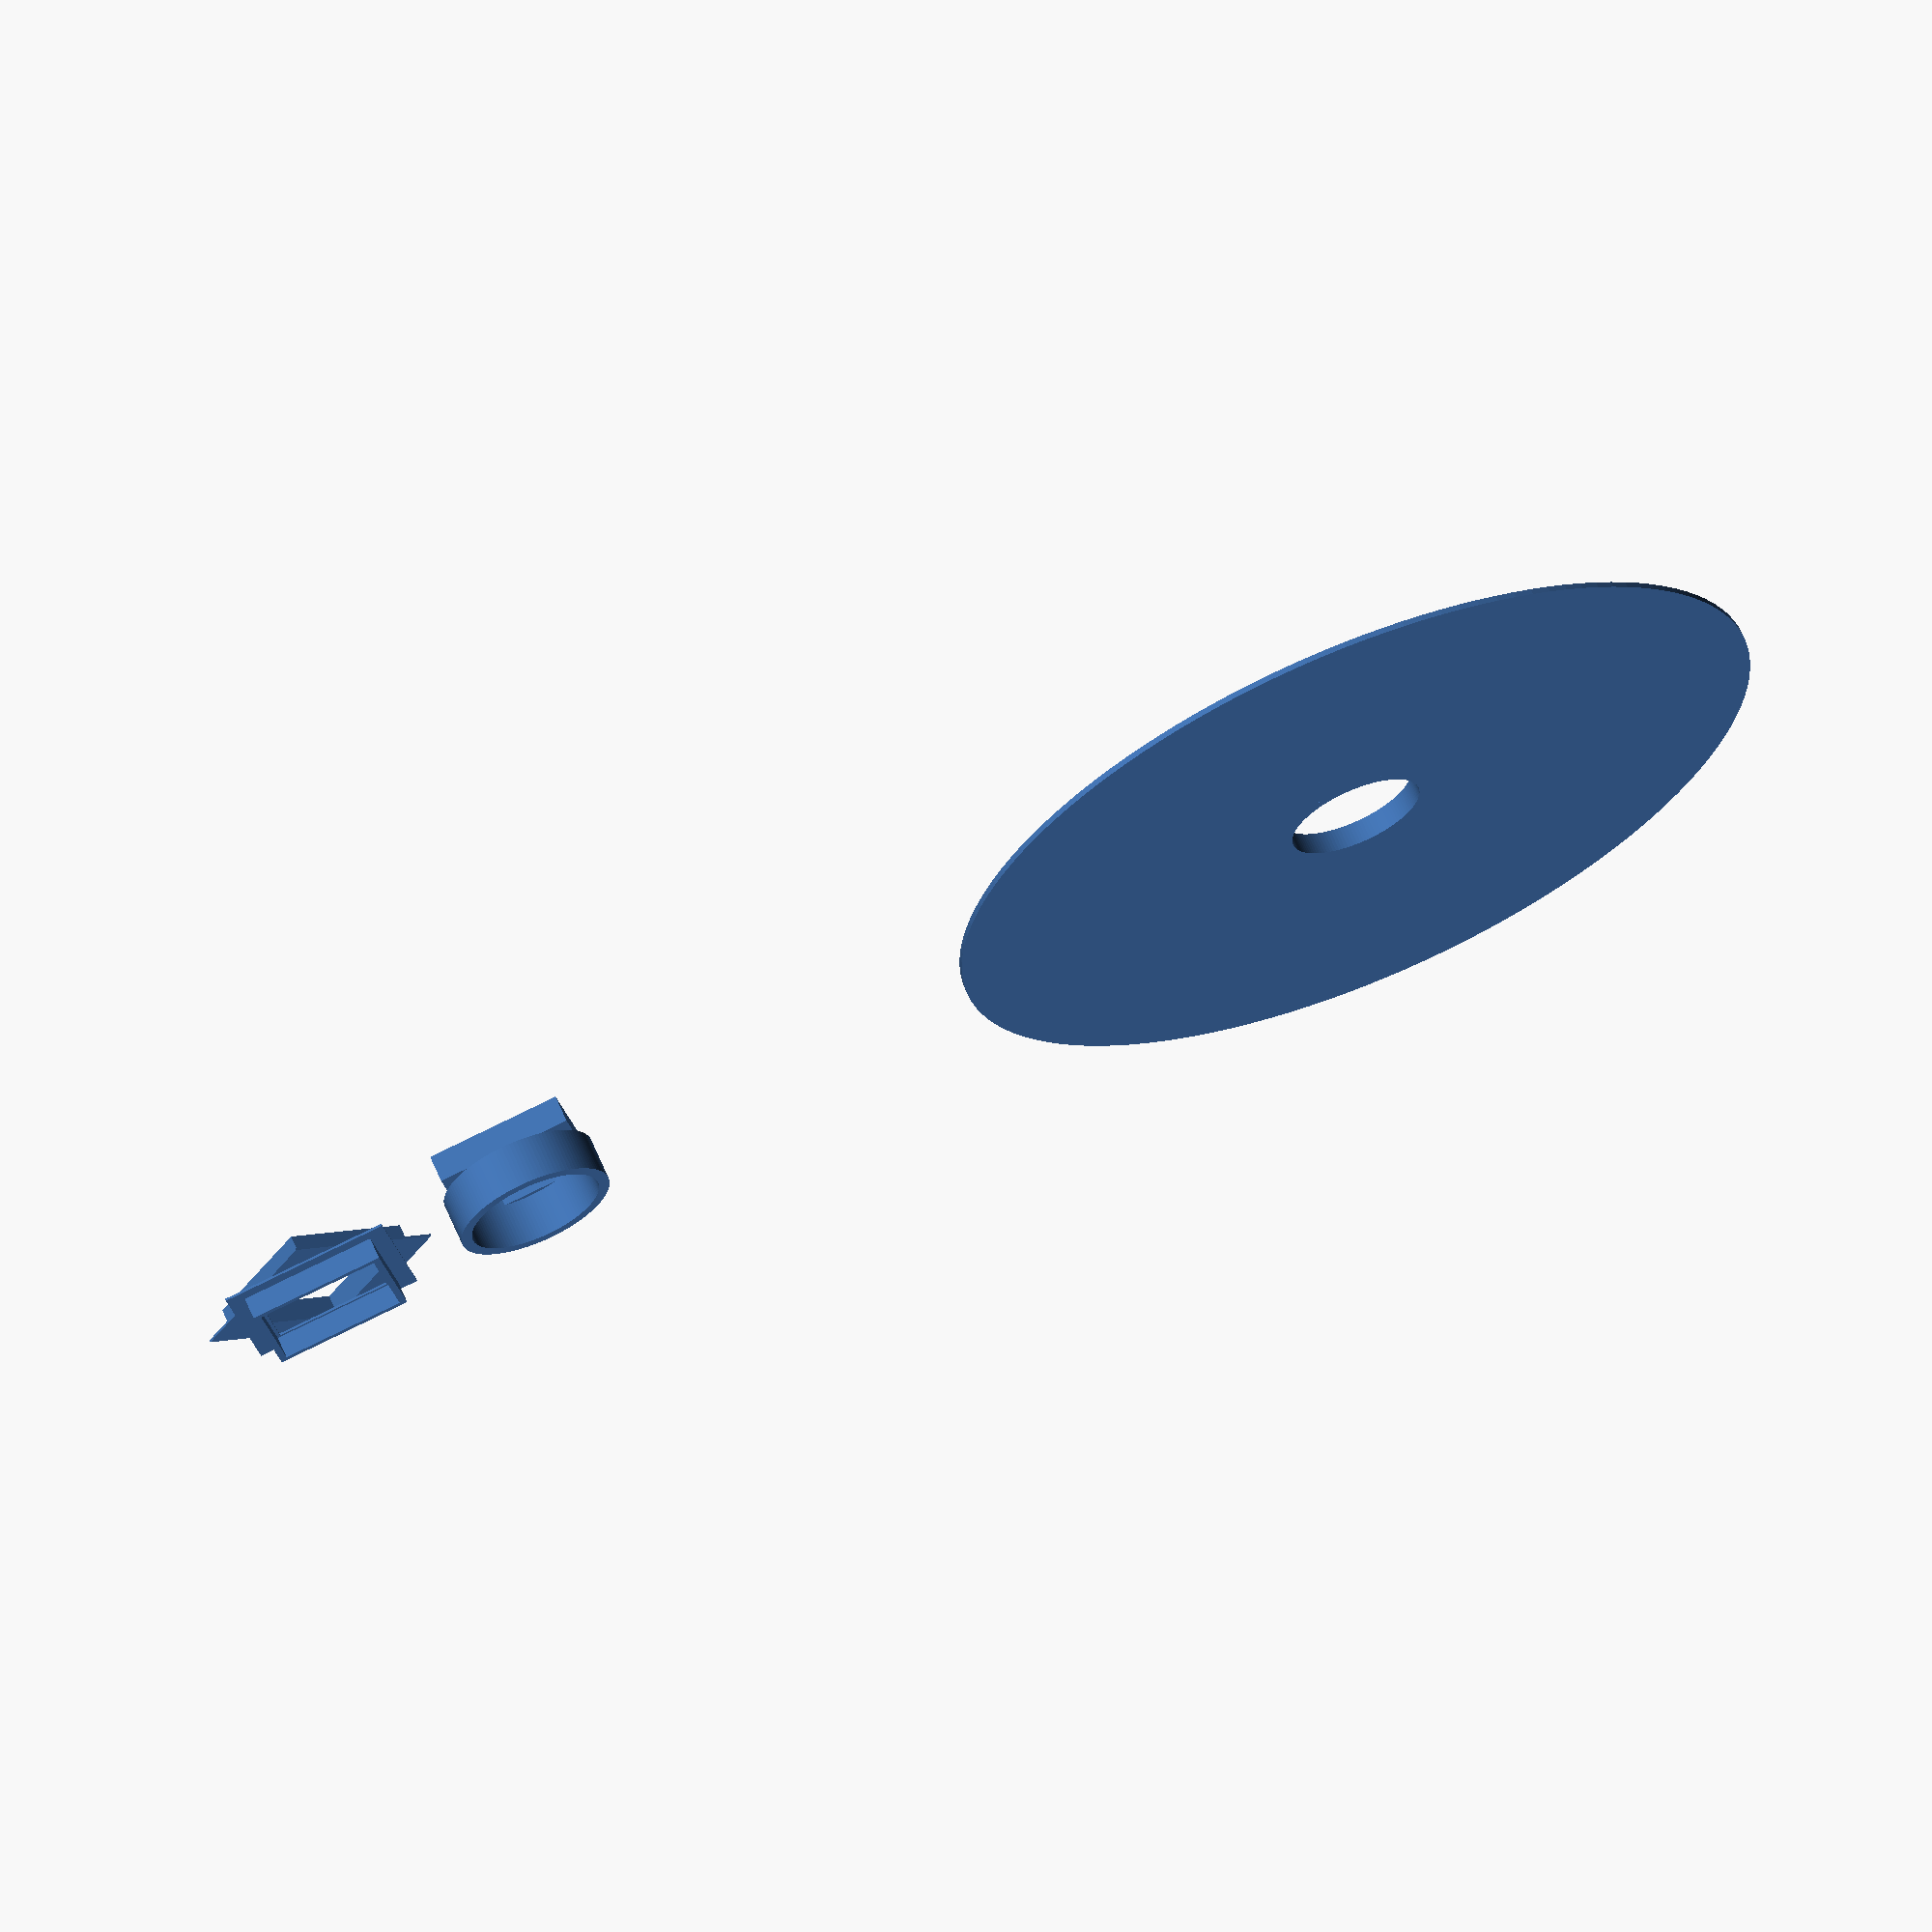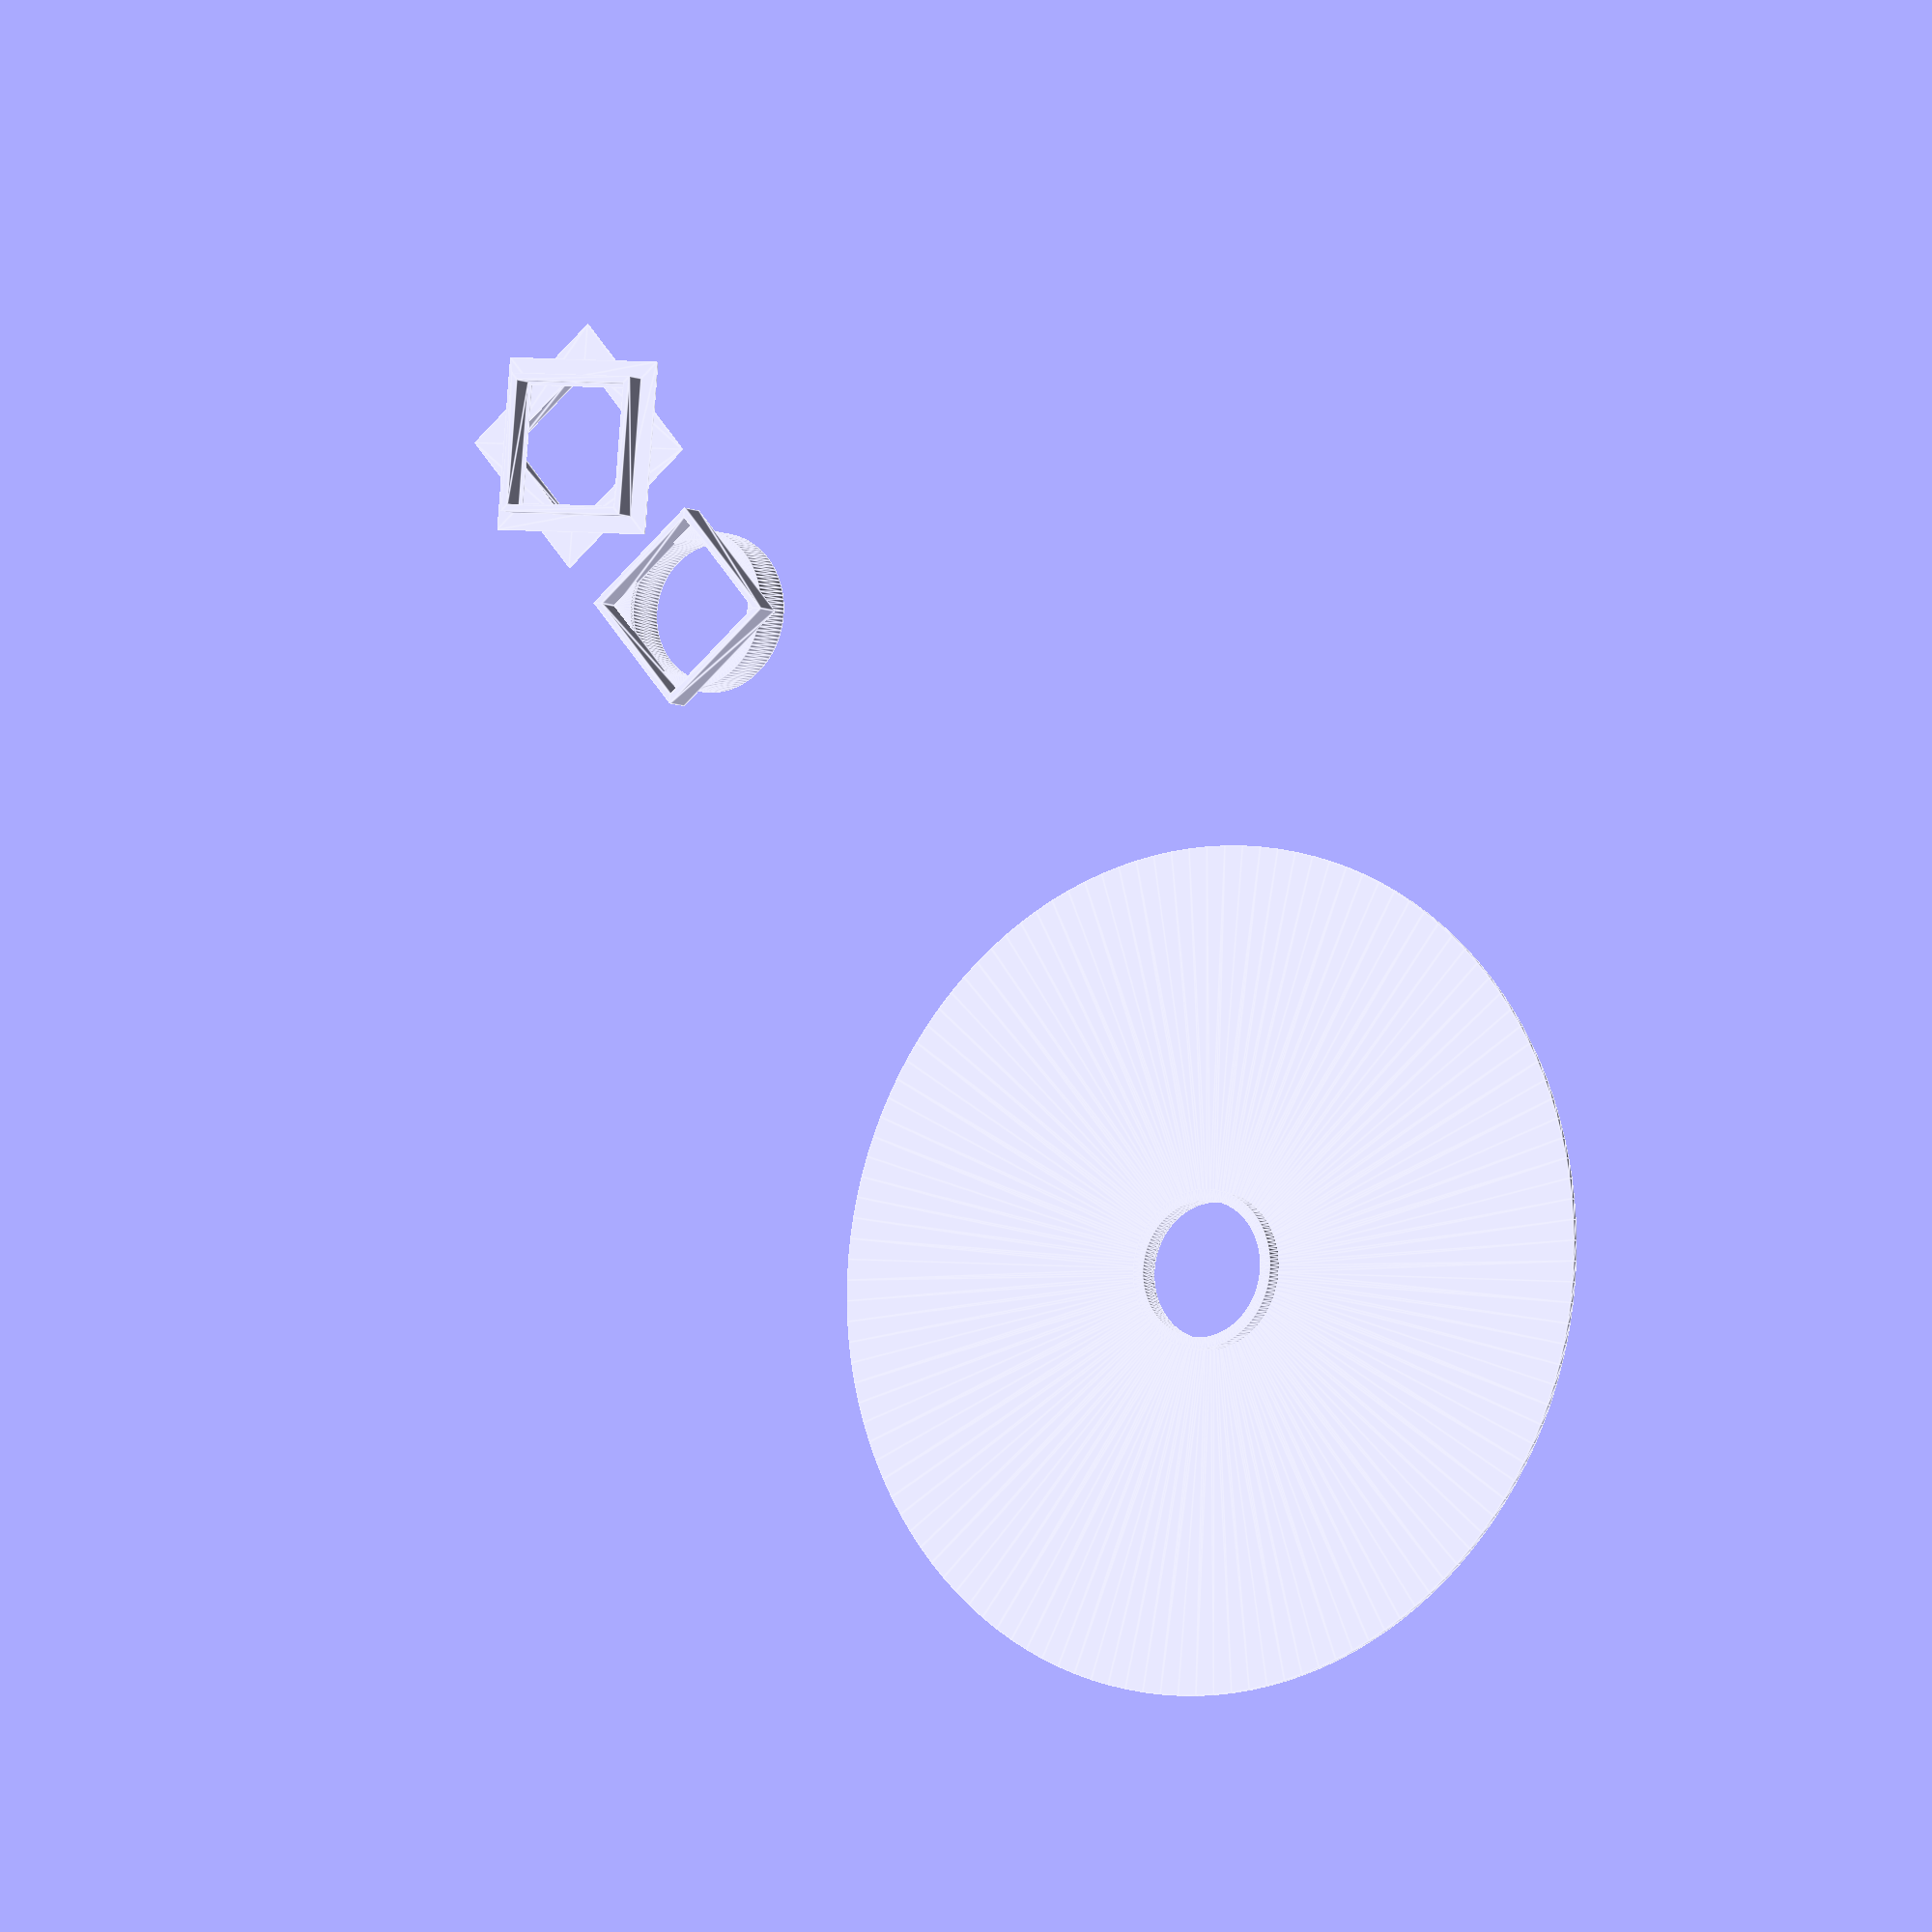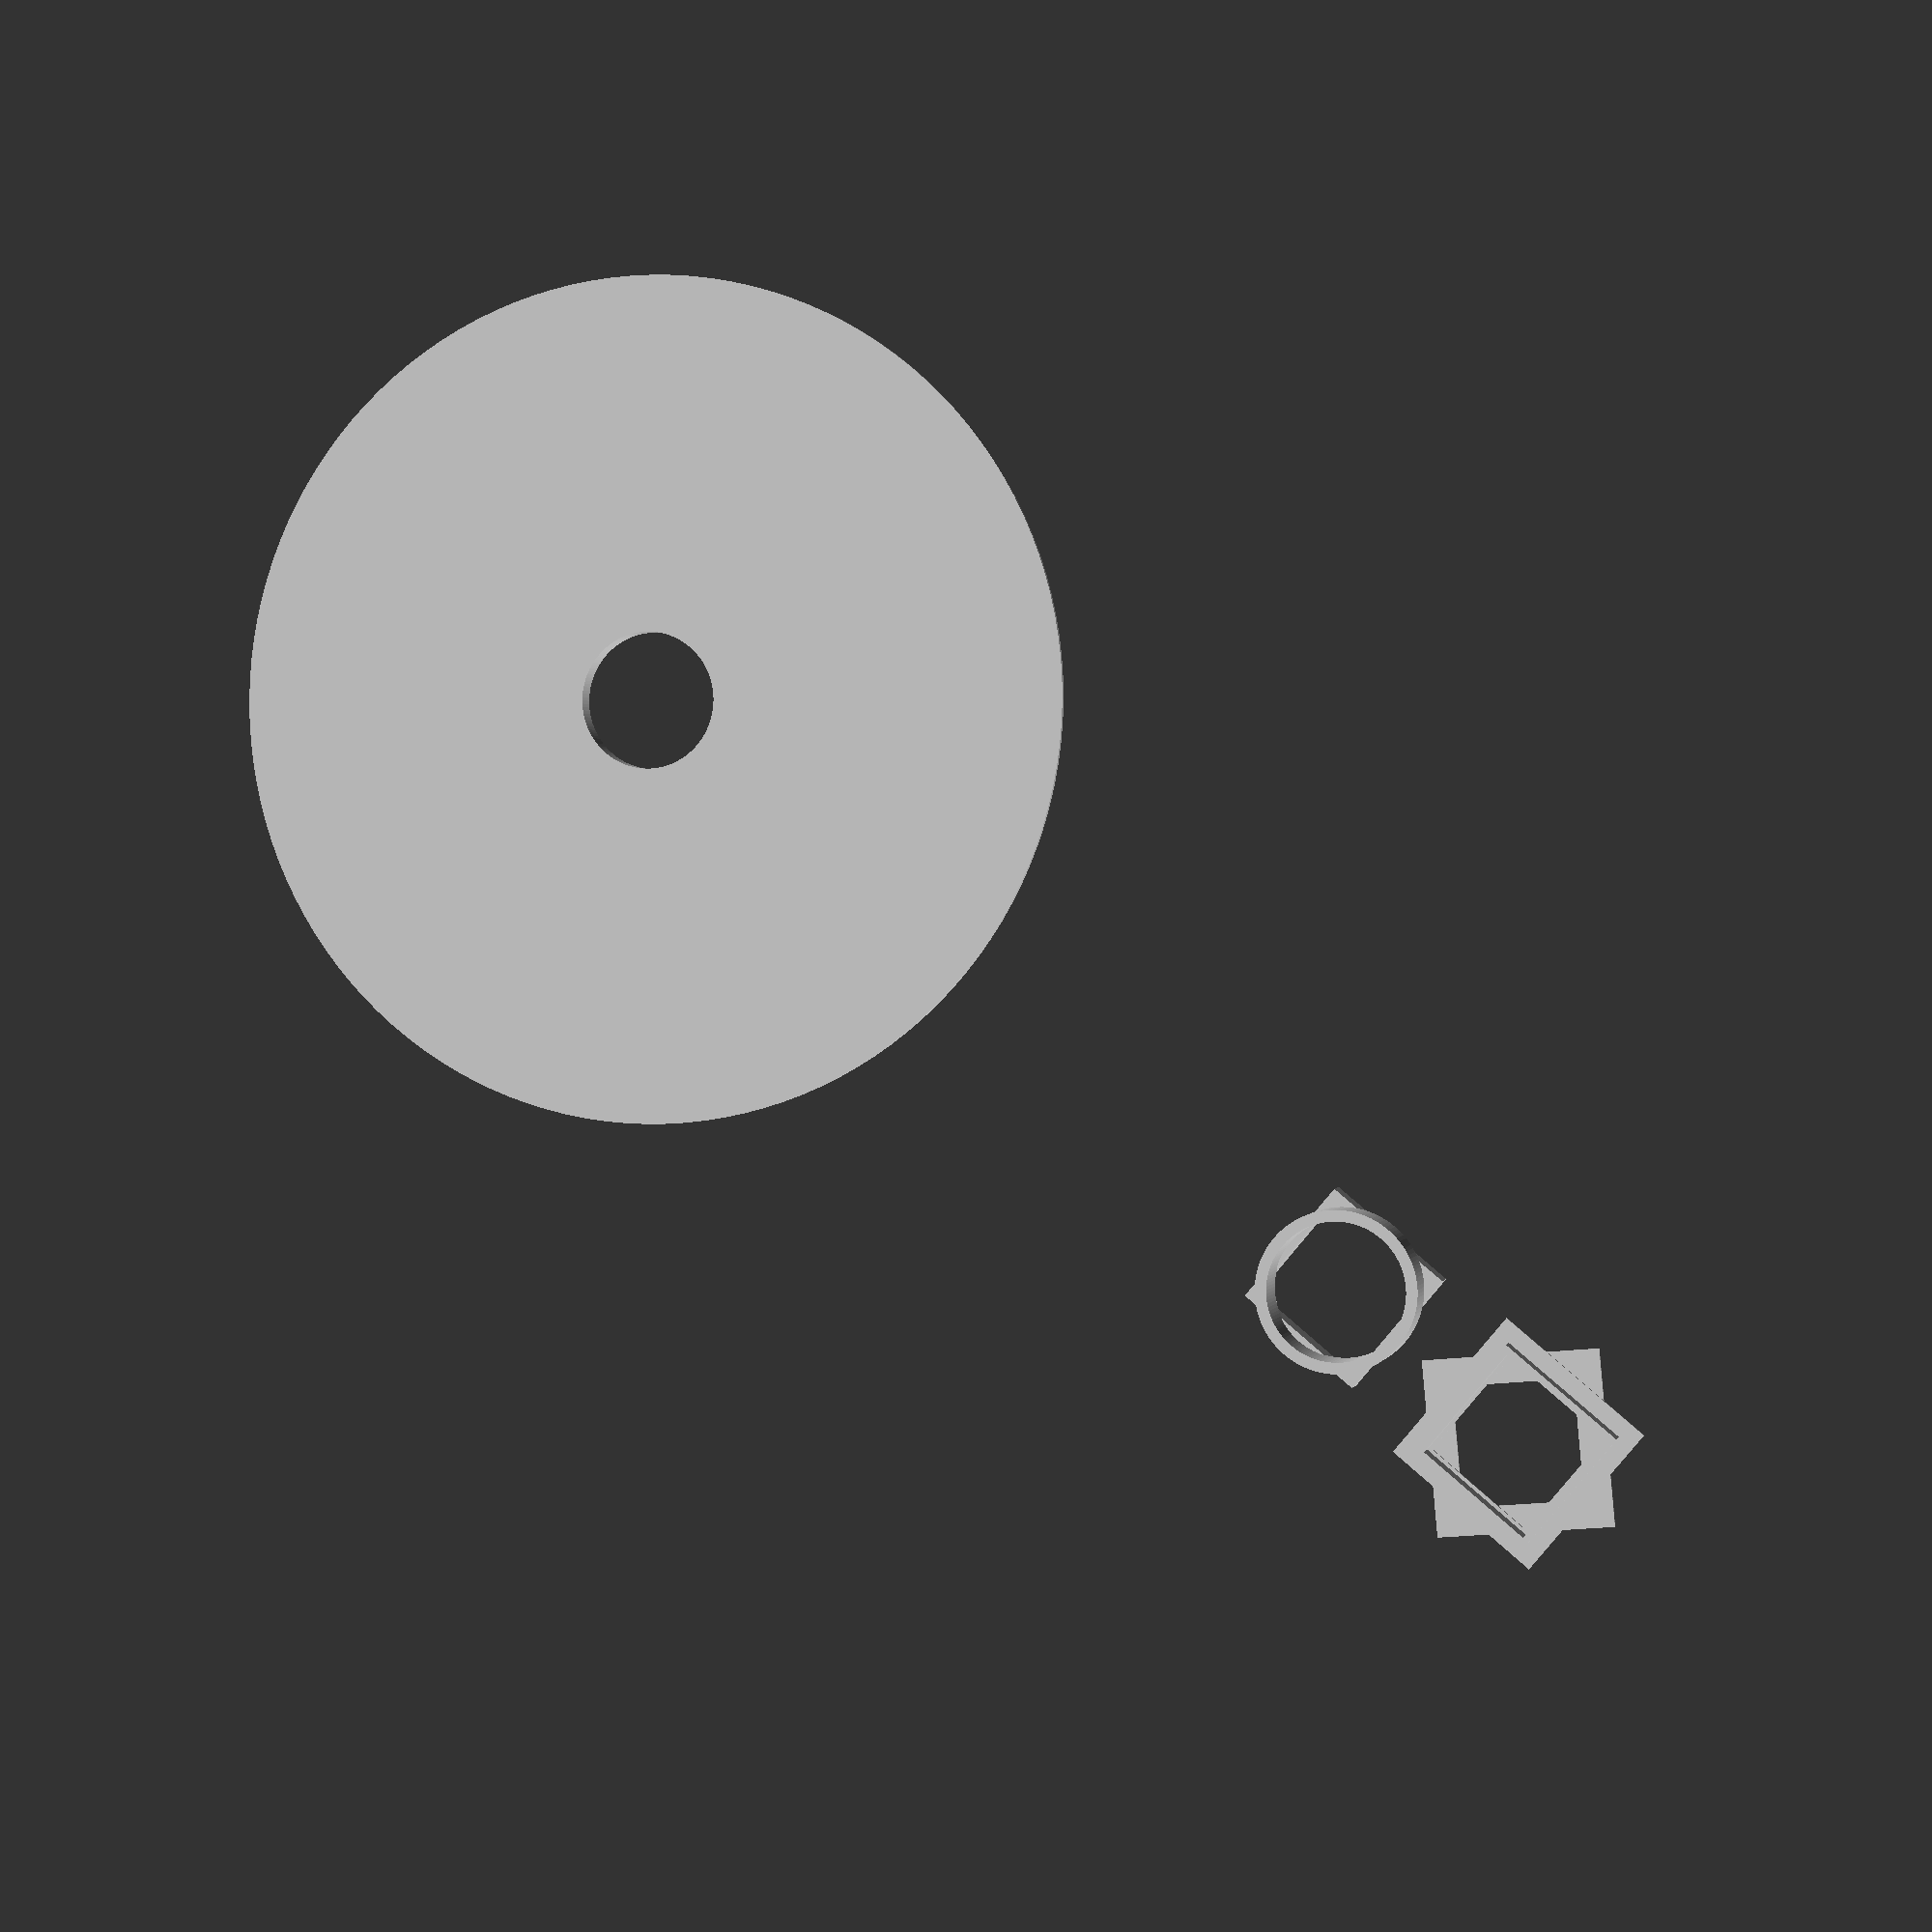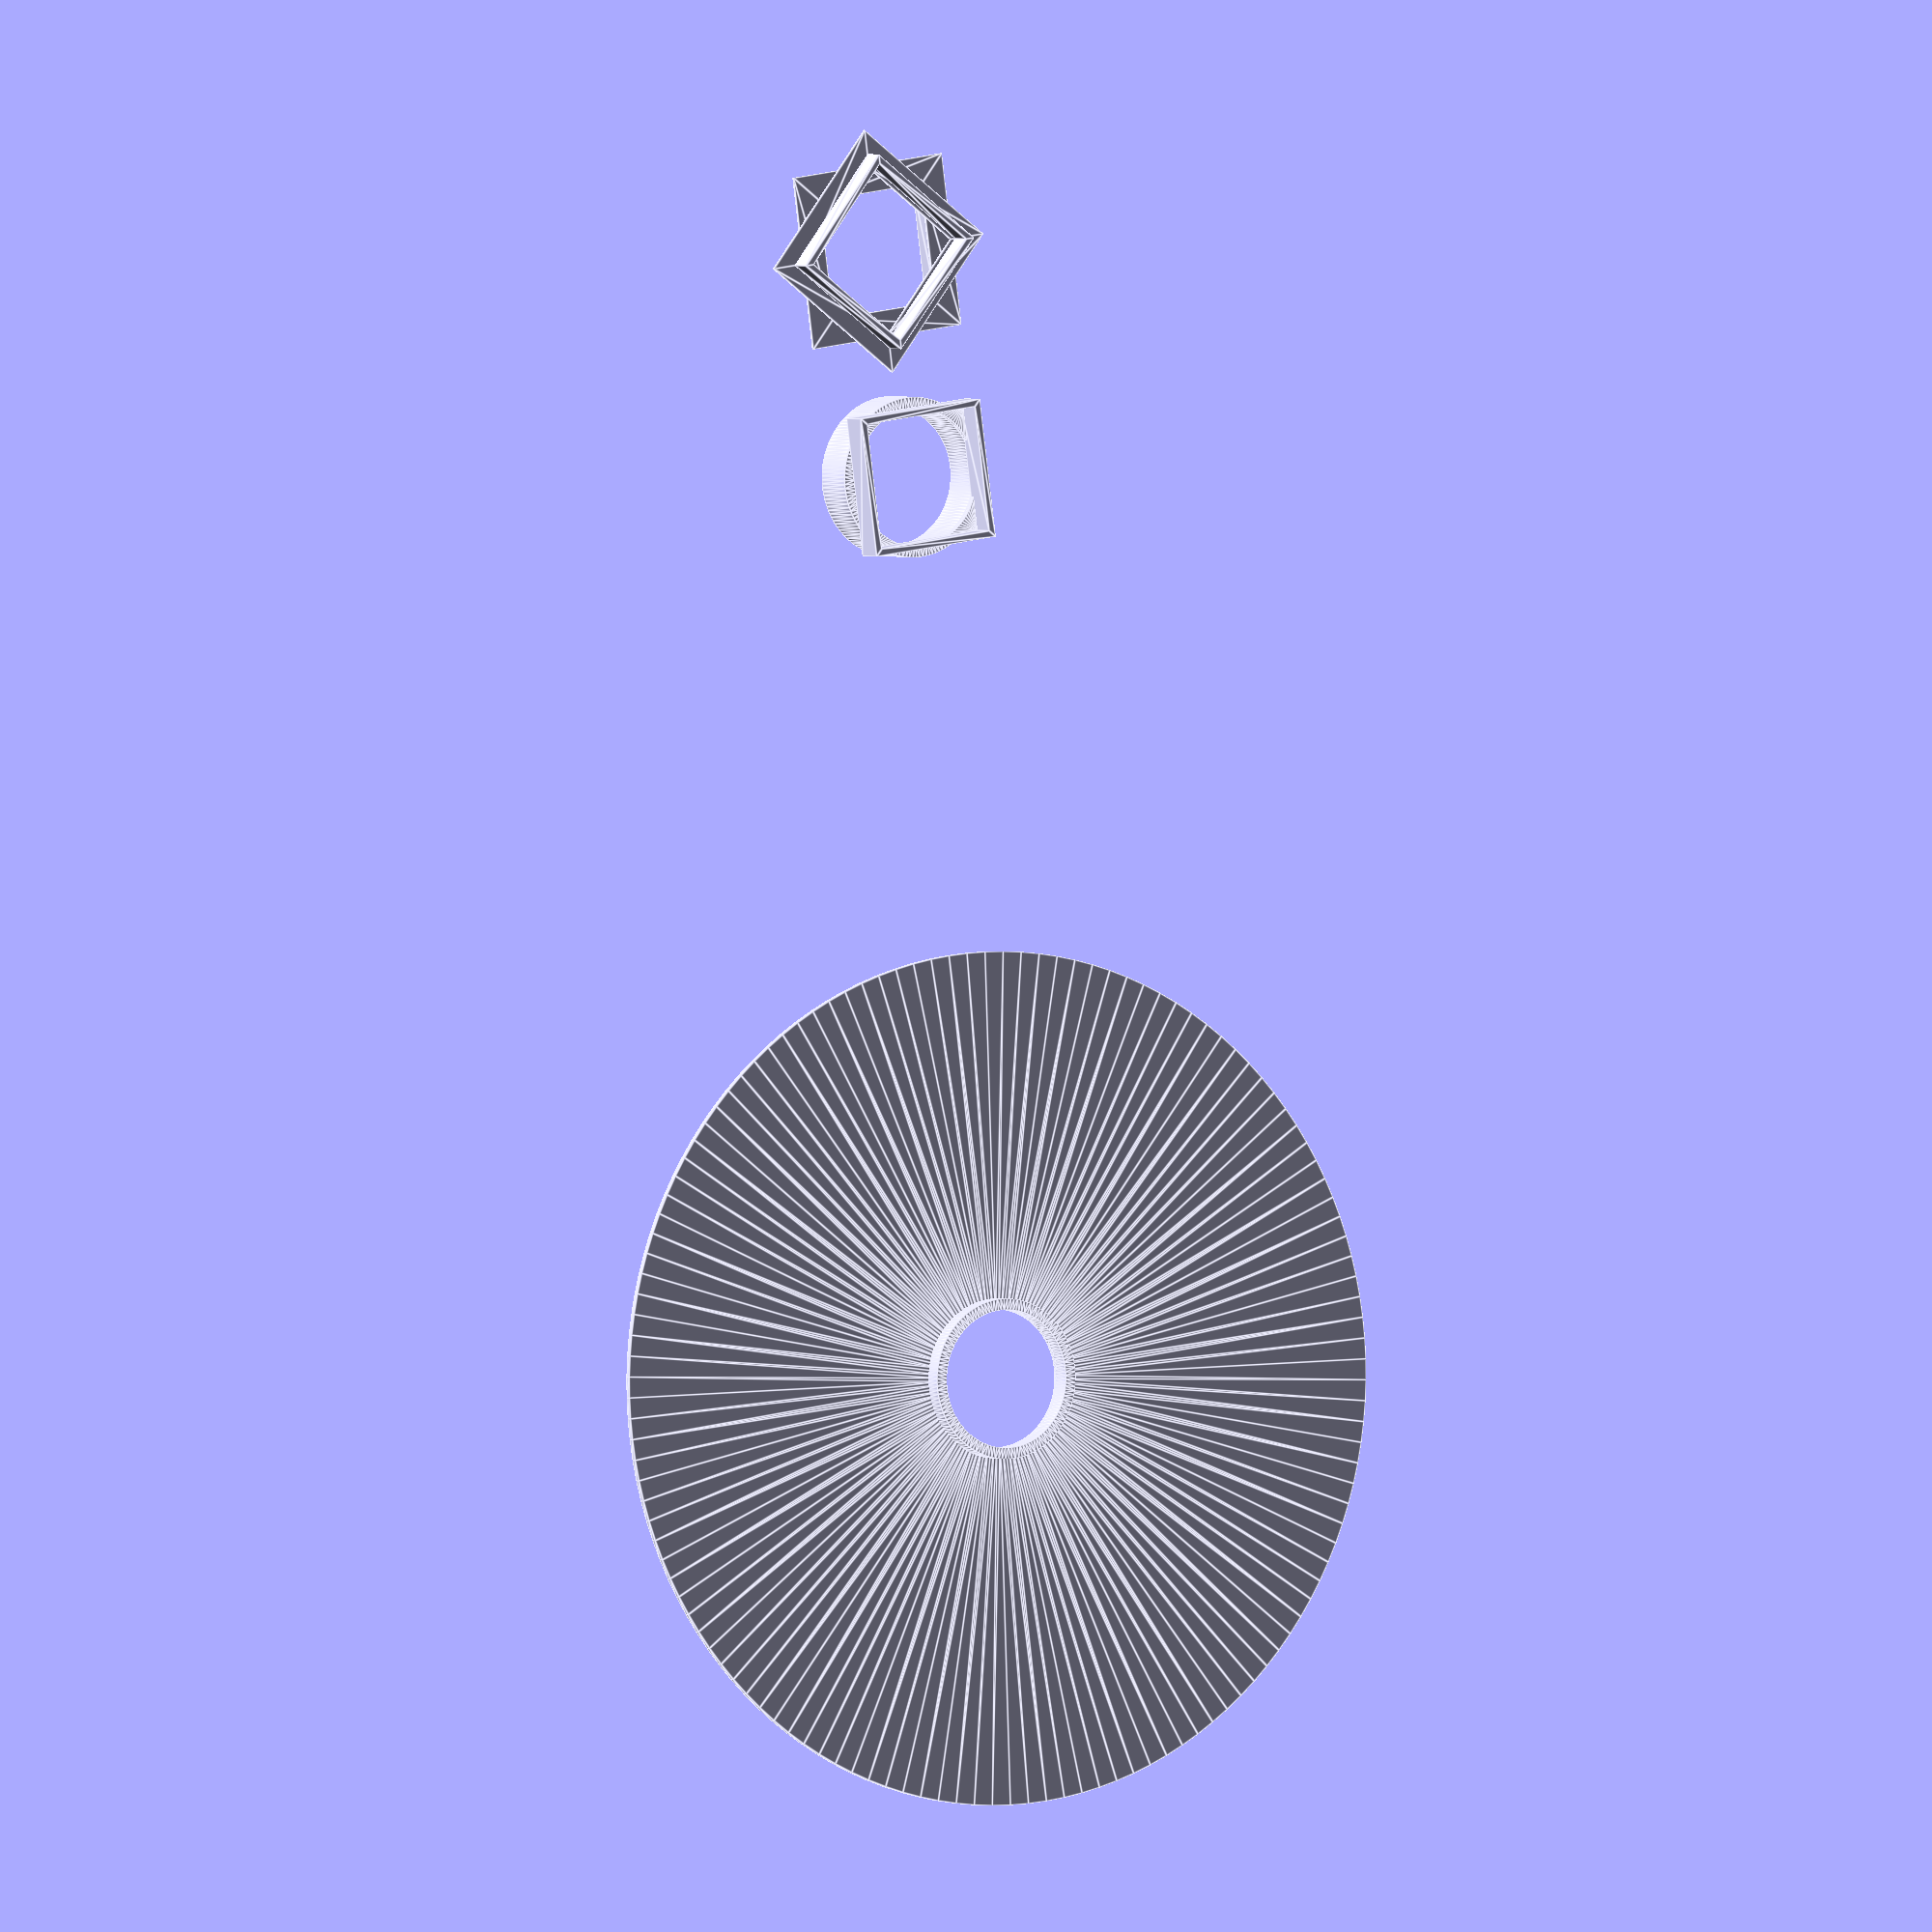
<openscad>
$fn = 128;

h = 8.00;

prizm_s = 22.05;
prizm_h = 4.00;

module circle_with_hole(r, size = 1.00) {
    difference() {
        circle(r + size * 2);
        circle(r);
    }
}

module square_with_hole(s, size = 1.00) {
    difference() {
        square(s + size * 2, center = true);
        square(s, center = true);
    }
}

module convoy_prism_adapter() {
    linear_extrude(h)
        circle_with_hole(12.10);

    translate([0, 0, h]) {
        linear_extrude(1.00) {
            difference() {
                square(prizm_s, center = true);
                circle(12.10);
            }
        }
        
        linear_extrude(prizm_h + 1.00)
            square_with_hole(prizm_s, 1.2);
    }
}

translate([0, 40, 0])
convoy_prism_adapter();

module xyz() {
    linear_extrude(prizm_h) {
            square_with_hole(prizm_s, 1.2);
    }

    translate([0, 0, prizm_h])
        linear_extrude(0.4)
            square_with_hole(prizm_s - 1.2, 1.2 * 4);
}

union() {
    xyz();
        translate([0, 0, (prizm_h + 0.39) * 2])
            rotate([0, 0, 45])
                mirror([0, 0, 1])
                    xyz();
}


module circle_with_hole_2(r1, r2) {
    difference() {
        circle(r1);
        circle(r2);
    }
}

translate([0, 200, 0])
    union() {
        linear_extrude(4)
            circle_with_hole(12.10);
        linear_extrude(1)
            circle_with_hole_2(75, 12.10);
    }

</openscad>
<views>
elev=293.9 azim=282.7 roll=157.3 proj=o view=solid
elev=186.8 azim=320.1 roll=148.3 proj=o view=edges
elev=359.1 azim=50.2 roll=193.4 proj=p view=wireframe
elev=358.7 azim=172.4 roll=329.6 proj=o view=edges
</views>
